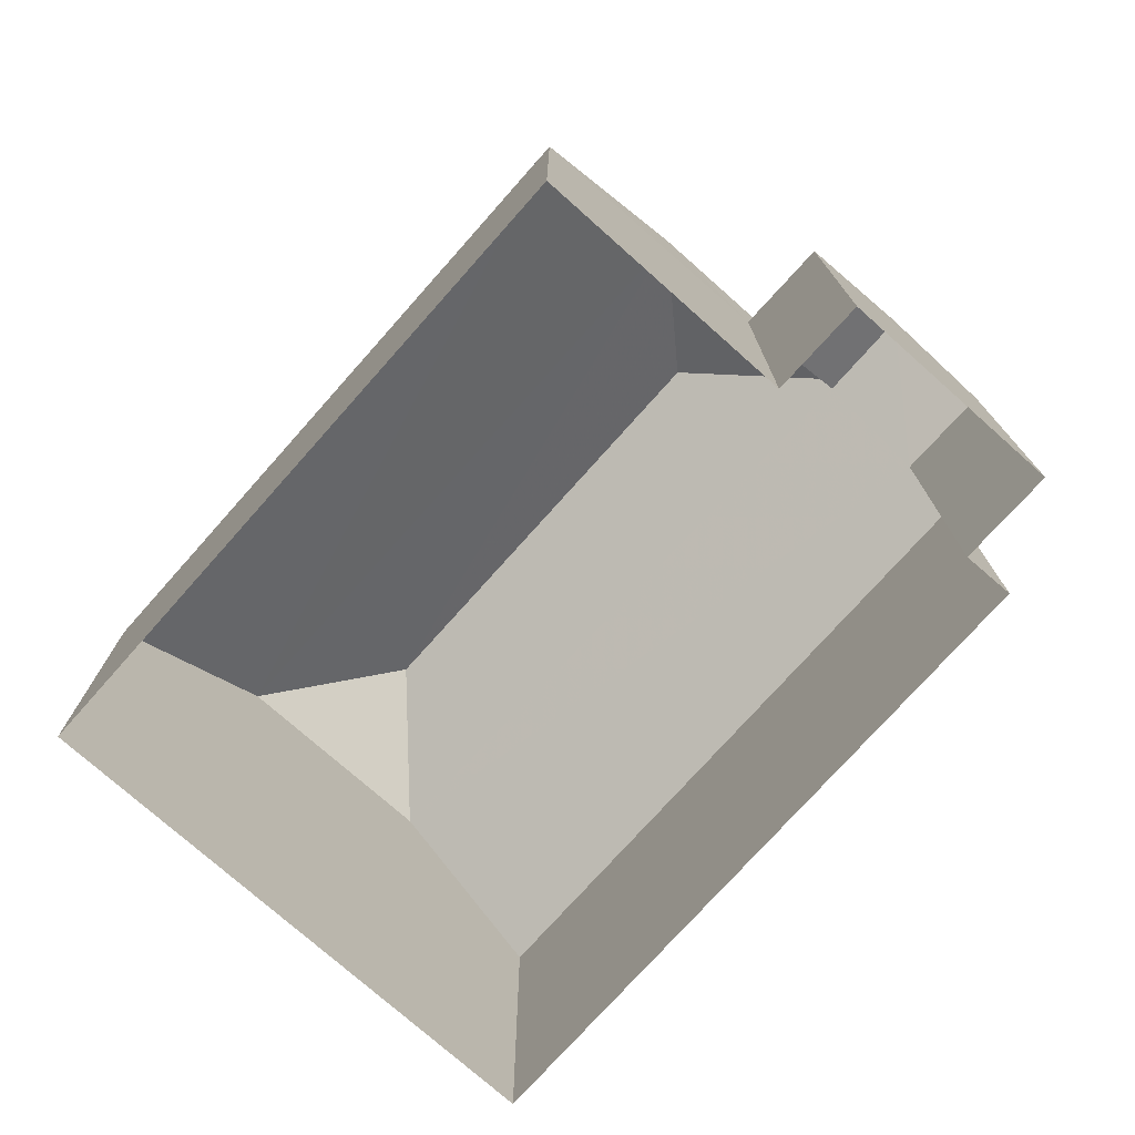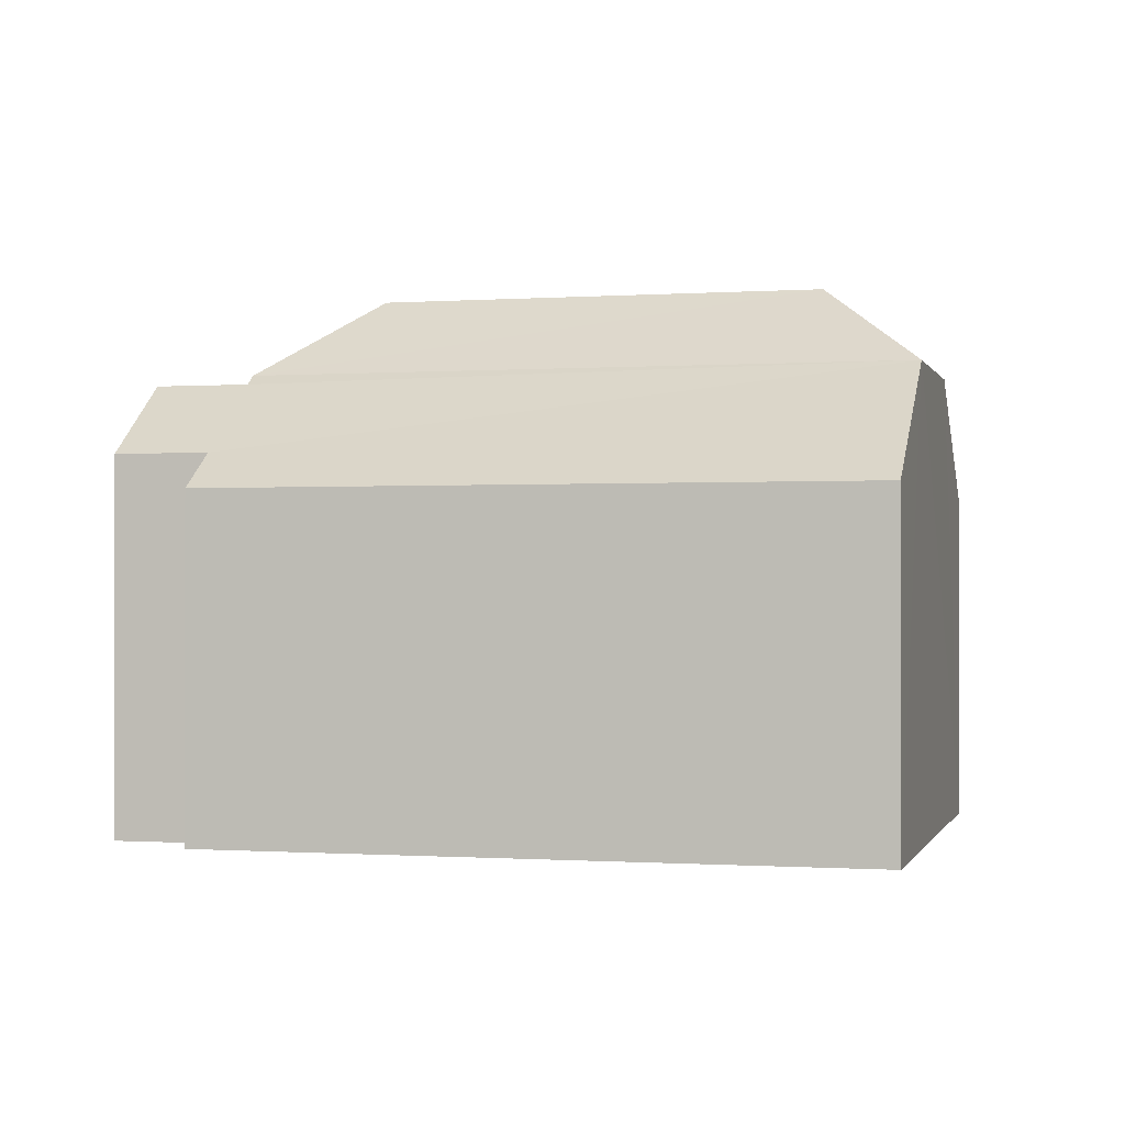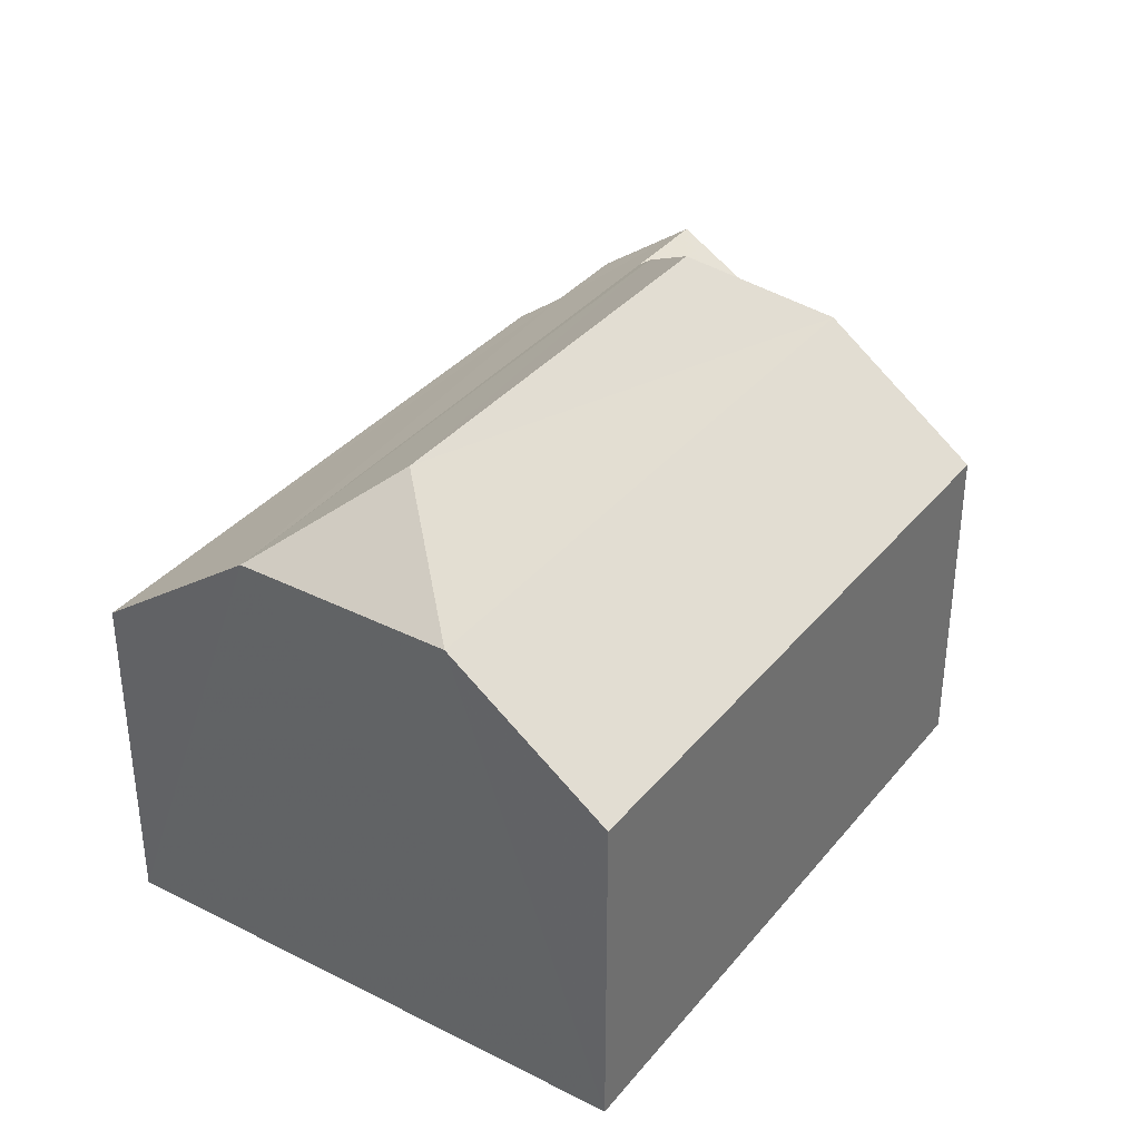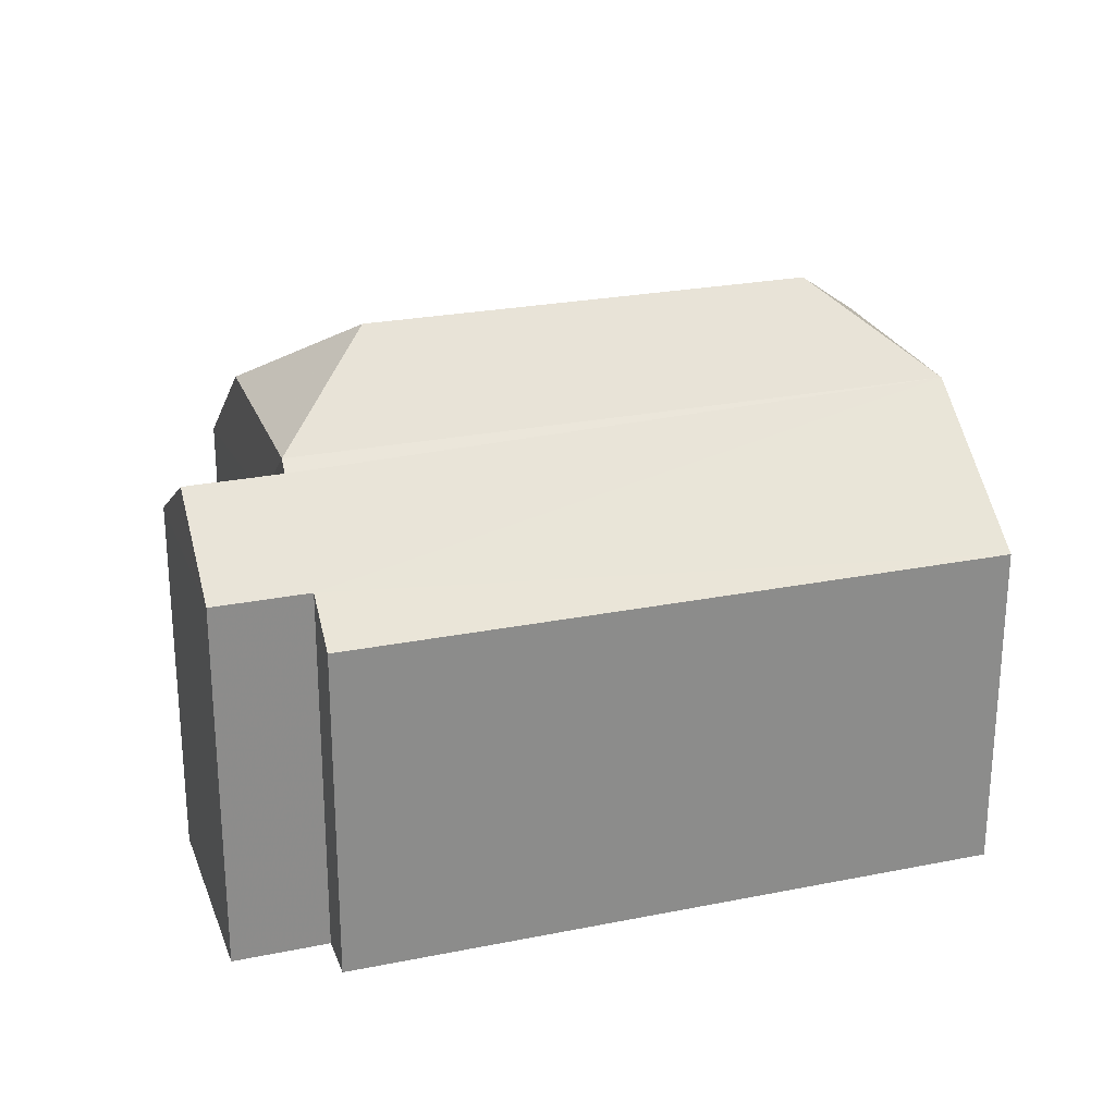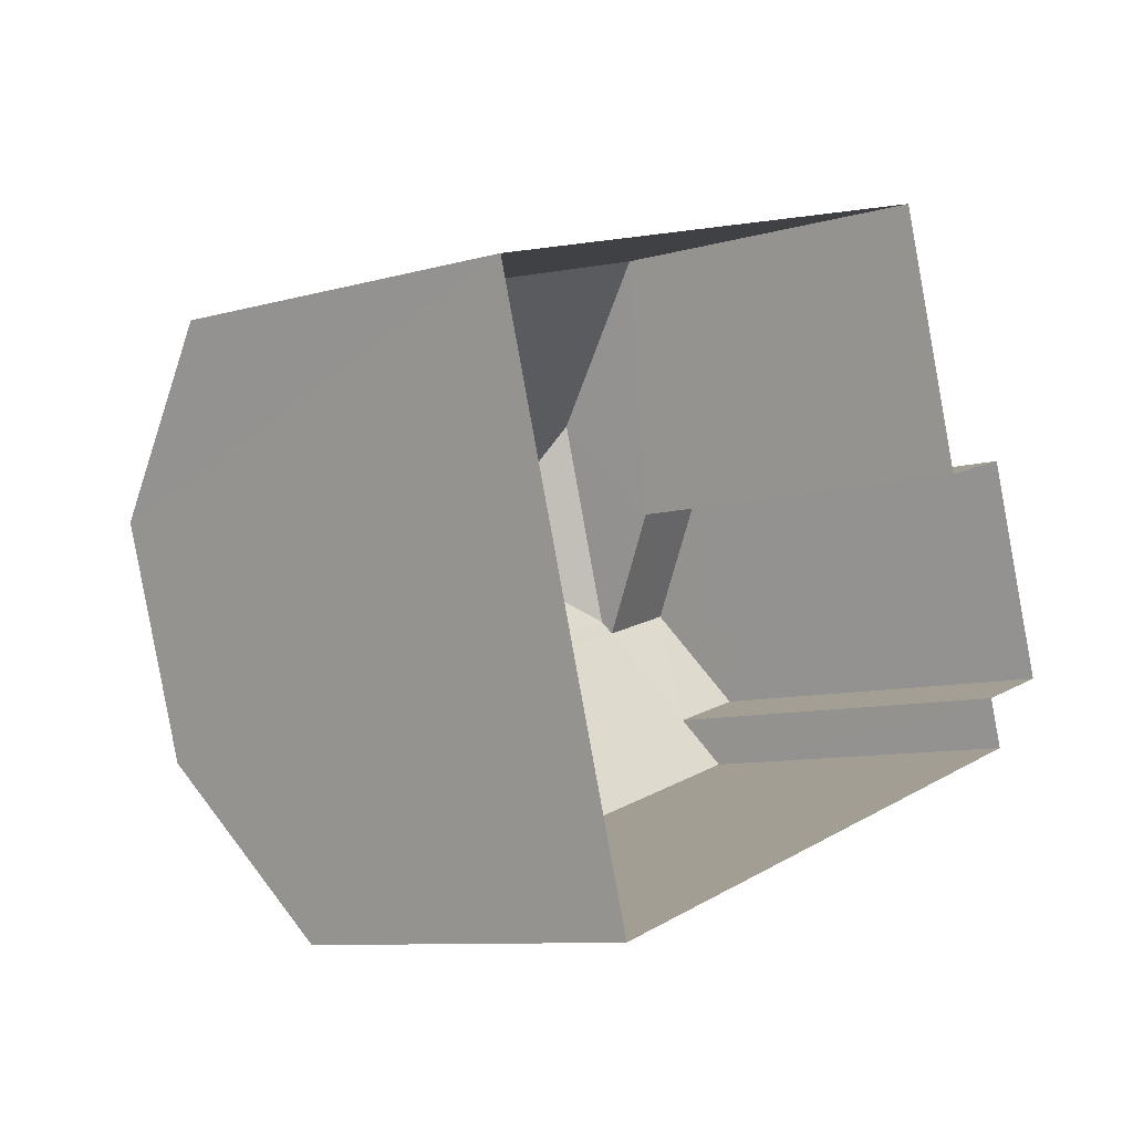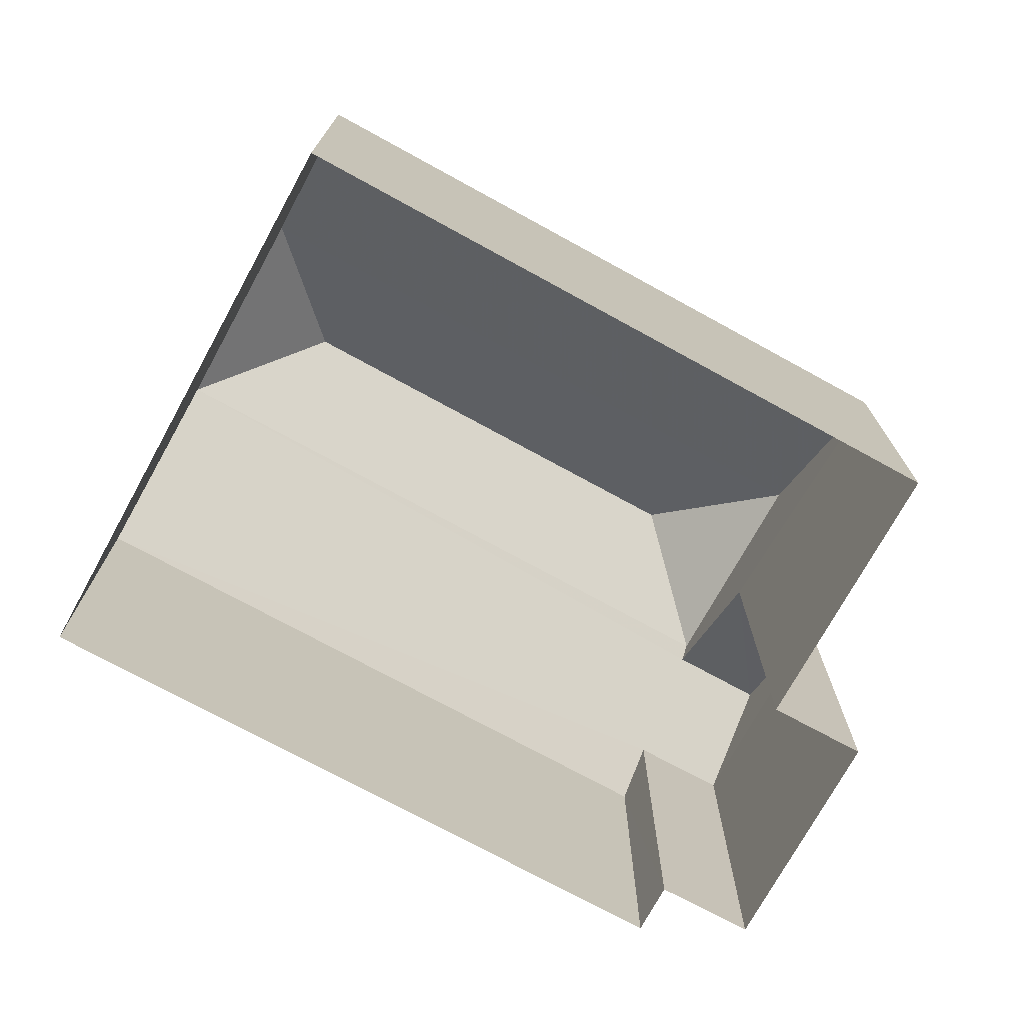
<metadata>
{"format":"obj","ext":"obj","renderer":"f3d","projection":"perspective","resolution":1024,"background":"white","views":[{"elev":-75.3,"azim":-148.8,"up":"+Z"},{"elev":-0.6,"azim":-2.6,"up":"+Z"},{"elev":35.5,"azim":106.6,"up":"+Z"},{"elev":25.3,"azim":-35.1,"up":"+Z"},{"elev":-9.0,"azim":127.2,"up":"+Y"},{"elev":-73.6,"azim":134.1,"up":"+Z"}]}
</metadata>
<code>
v -2.258e+05 -1.274e+05 12.59
v -2.258e+05 -1.274e+05 12.59
v -2.258e+05 -1.274e+05 12.59
v -2.258e+05 -1.274e+05 12.59
v -2.258e+05 -1.274e+05 12.59
v -2.258e+05 -1.274e+05 12.59
v -2.258e+05 -1.274e+05 12.59
v -2.258e+05 -1.274e+05 12.59
v -2.258e+05 -1.274e+05 21.51
v -2.258e+05 -1.274e+05 20.15
v -2.258e+05 -1.274e+05 20.15
v -2.258e+05 -1.274e+05 21.51
v -2.258e+05 -1.274e+05 20.15
v -2.258e+05 -1.274e+05 20.15
v -2.258e+05 -1.274e+05 18.77
v -2.258e+05 -1.274e+05 18.77
v -2.258e+05 -1.274e+05 19.98
v -2.258e+05 -1.274e+05 19.98
v -2.258e+05 -1.274e+05 18.77
v -2.258e+05 -1.274e+05 18.77
v -2.258e+05 -1.274e+05 18.17
v -2.258e+05 -1.274e+05 18.17
v -2.258e+05 -1.274e+05 18.17
v -2.258e+05 -1.274e+05 18.17
f 1 2 3
f 4 3 5
f 6 4 5
f 5 2 7
f 5 7 8
f 3 2 5
f 9 10 11
f 12 13 14
f 15 16 17
f 18 15 17
f 17 19 20
f 20 18 17
f 18 10 14
f 21 10 20
f 22 21 20
f 20 10 18
f 9 13 12
f 9 11 13
f 11 23 13
f 11 24 23
f 14 10 9
f 12 14 9
f 2 19 7
f 2 20 19
f 16 8 19
f 16 19 17
f 8 7 19
f 5 8 16
f 15 5 16
f 22 20 2
f 1 22 2
f 24 4 6
f 23 24 6
f 6 5 23
f 23 15 13
f 13 15 14
f 14 15 18
f 23 5 15
f 21 3 10
f 3 4 10
f 10 4 11
f 4 24 11
f 21 1 3
f 21 22 1

</code>
